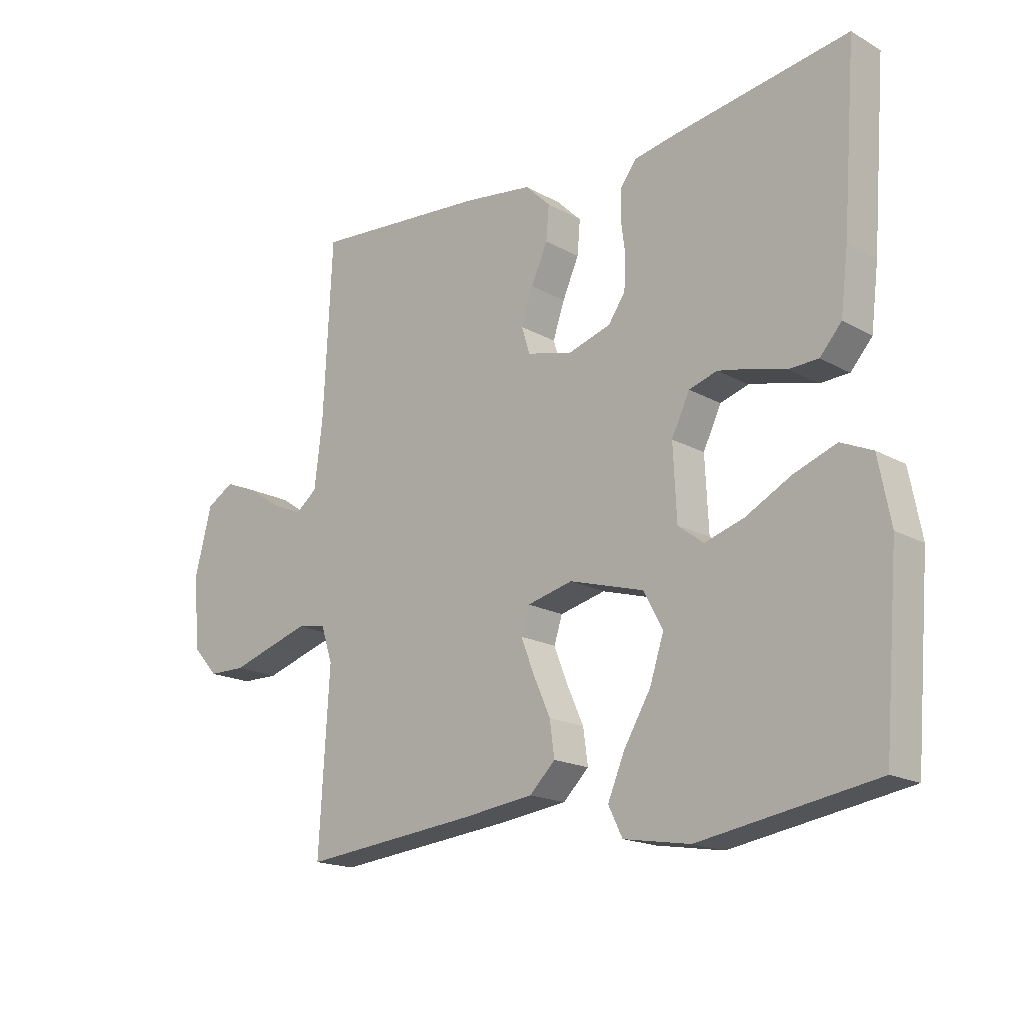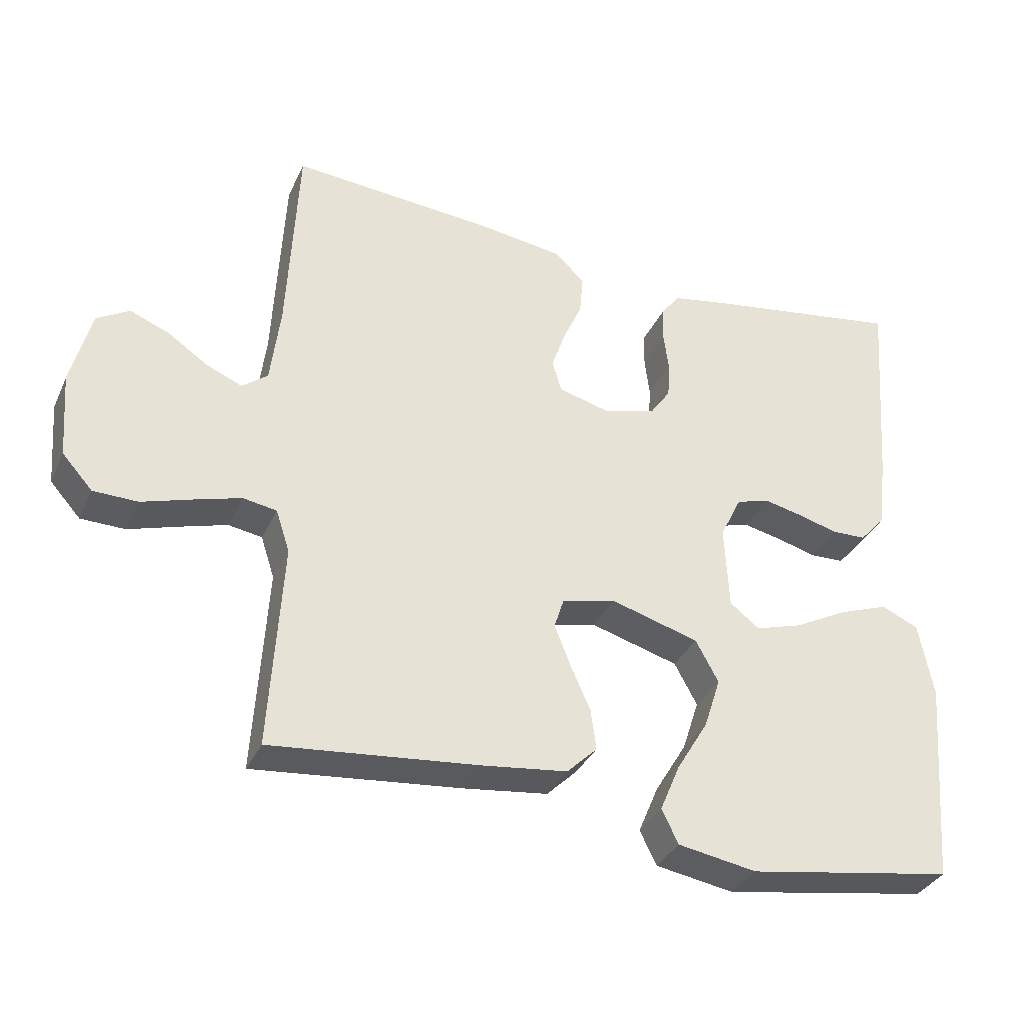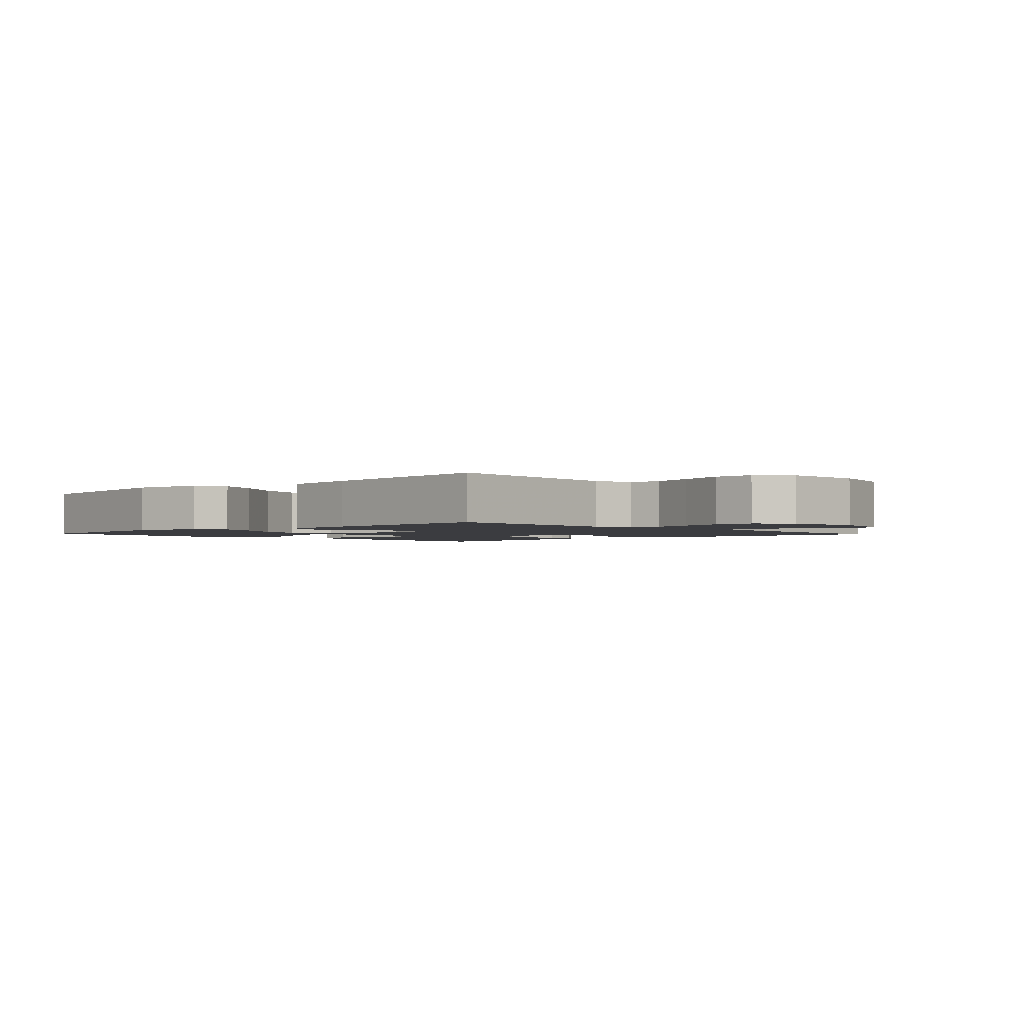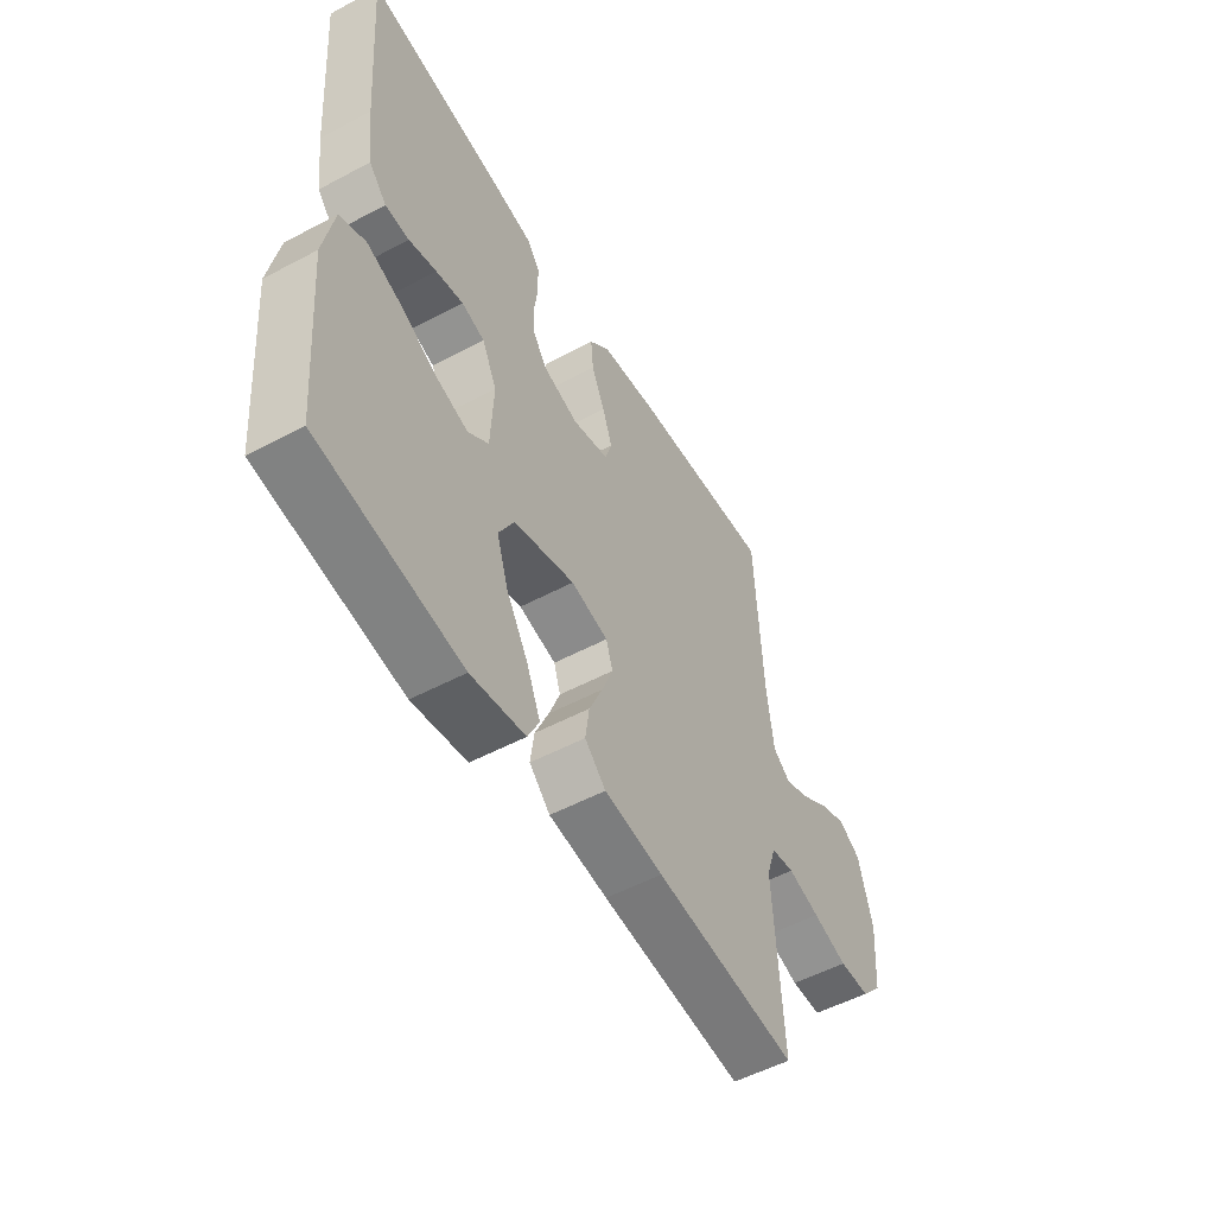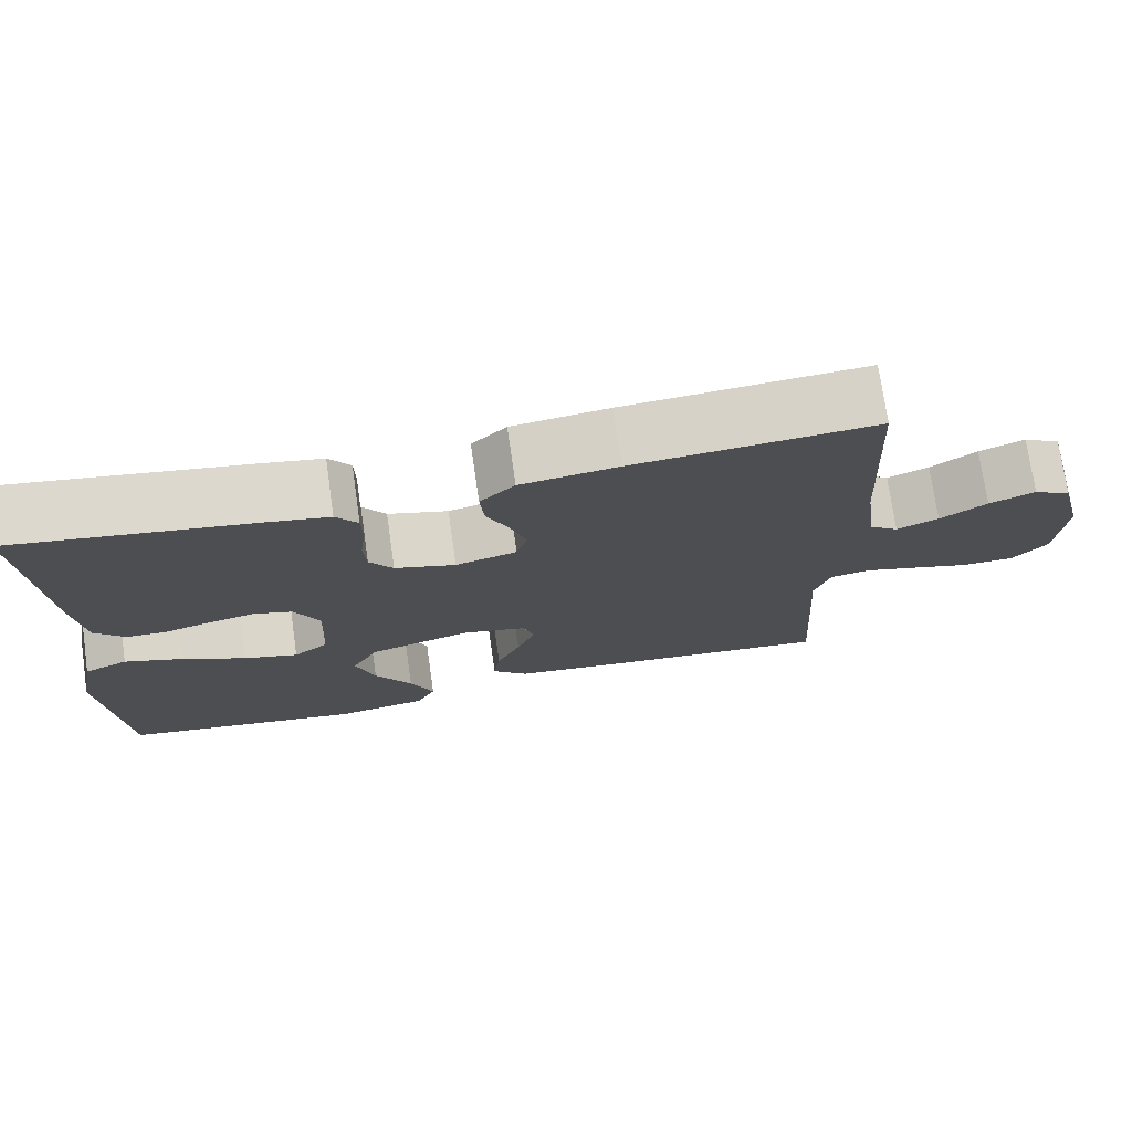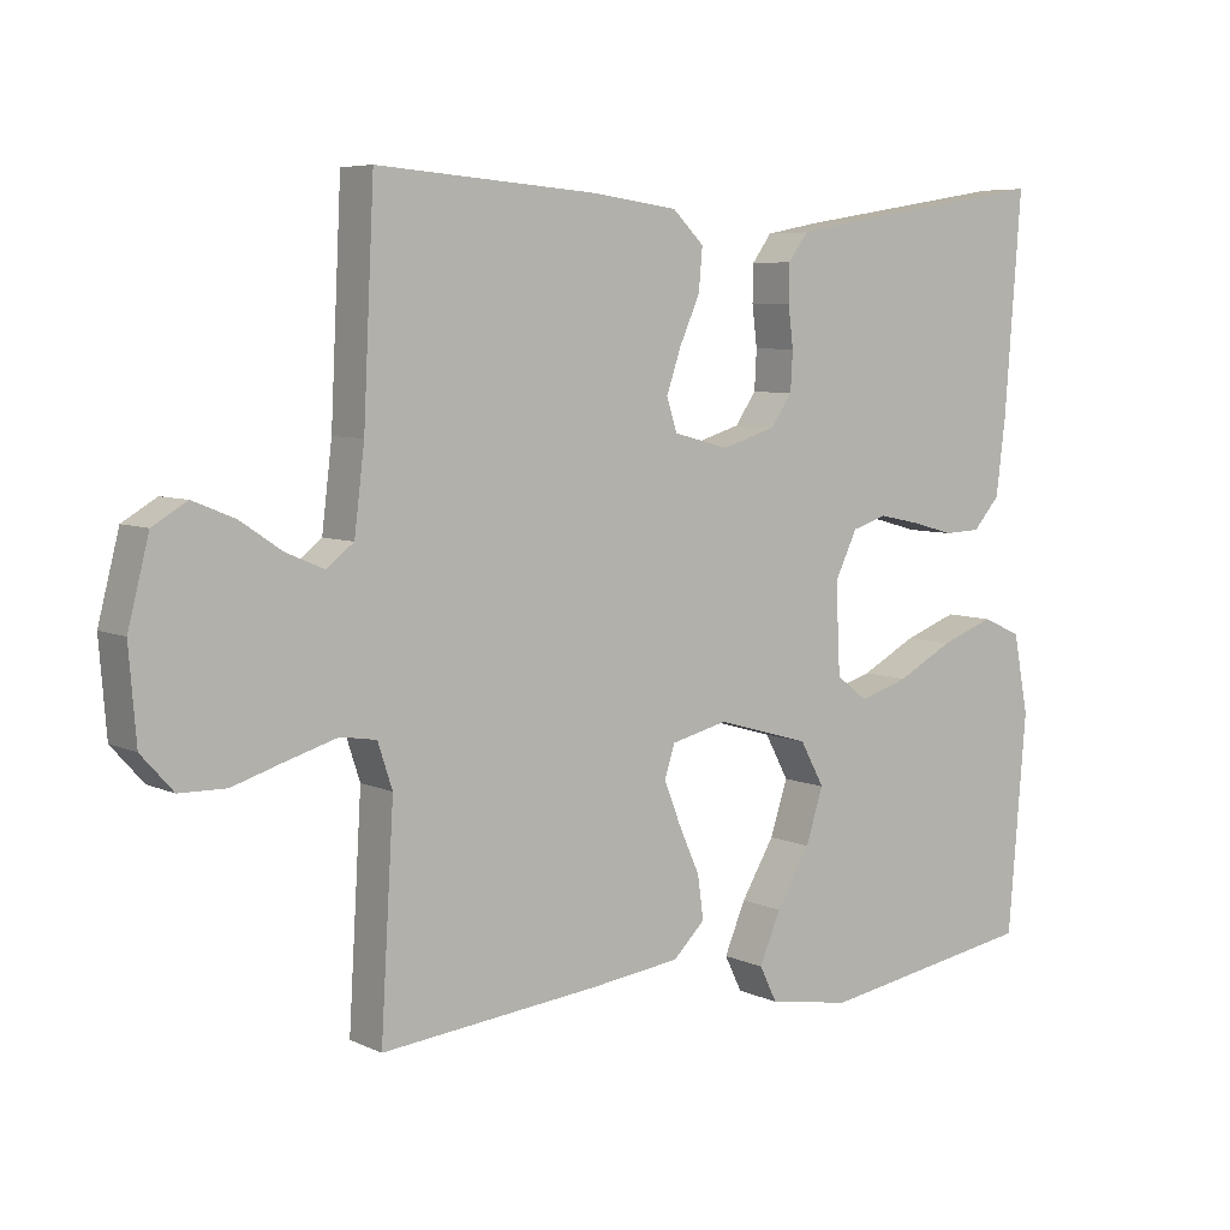
<metadata>
{"format":"obj","ext":"obj","renderer":"f3d","projection":"perspective","resolution":1024,"background":"white","views":[{"elev":-17.6,"azim":42.4,"up":"+Z"},{"elev":-34.6,"azim":-22.2,"up":"+Z"},{"elev":-2.0,"azim":-136.9,"up":"+Y"},{"elev":-53.0,"azim":119.7,"up":"+Z"},{"elev":74.2,"azim":171.8,"up":"+Z"},{"elev":6.4,"azim":-36.8,"up":"+Z"}]}
</metadata>
<code>
v -0.5 0.07 0.5
v -0.2 0.07 0.477
v -0.08 0.07 0.461
v -0.037 0.07 0.419
v -0.042 0.07 0.361
v -0.07 0.07 0.298
v -0.09 0.07 0.239
v -0.076 0.07 0.194
v 0 0.07 0.174
v 0.075 0.07 0.197
v 0.104 0.07 0.239
v 0.107 0.07 0.293
v 0.1 0.07 0.349
v 0.101 0.07 0.4
v 0.128 0.07 0.437
v 0.2 0.07 0.451
v 0.5 0.07 0.5
v 0.477 0.07 0.2
v 0.464 0.07 0.095
v 0.427 0.07 0.053
v 0.377 0.07 0.051
v 0.319 0.07 0.067
v 0.262 0.07 0.079
v 0.214 0.07 0.064
v 0.183 0.07 0
v 0.189 0.07 -0.123
v 0.232 0.07 -0.156
v 0.3 0.07 -0.135
v 0.377 0.07 -0.094
v 0.45 0.07 -0.067
v 0.504 0.07 -0.091
v 0.525 0.07 -0.2
v 0.5 0.07 -0.5
v 0.2 0.07 -0.55
v 0.086 0.07 -0.531
v 0.062 0.07 -0.482
v 0.091 0.07 -0.413
v 0.137 0.07 -0.336
v 0.161 0.07 -0.262
v 0.128 0.07 -0.201
v 0 0.07 -0.164
v -0.078 0.07 -0.183
v -0.092 0.07 -0.227
v -0.069 0.07 -0.286
v -0.04 0.07 -0.351
v -0.032 0.07 -0.41
v -0.076 0.07 -0.453
v -0.2 0.07 -0.469
v -0.5 0.07 -0.5
v -0.482 0.07 -0.2
v -0.502 0.07 -0.139
v -0.551 0.07 -0.131
v -0.618 0.07 -0.151
v -0.691 0.07 -0.174
v -0.755 0.07 -0.173
v -0.799 0.07 -0.124
v -0.809 0.07 0
v -0.78 0.07 0.113
v -0.733 0.07 0.141
v -0.676 0.07 0.118
v -0.618 0.07 0.079
v -0.566 0.07 0.057
v -0.529 0.07 0.086
v -0.515 0.07 0.2
v -0.5 0 0.5
v -0.2 0 0.477
v -0.08 0 0.461
v -0.037 0 0.419
v -0.042 0 0.361
v -0.07 0 0.298
v -0.09 0 0.239
v -0.076 0 0.194
v 0 0 0.174
v 0.075 0 0.197
v 0.104 0 0.239
v 0.107 0 0.293
v 0.1 0 0.349
v 0.101 0 0.4
v 0.128 0 0.437
v 0.2 0 0.451
v 0.5 0 0.5
v 0.477 0 0.2
v 0.464 0 0.095
v 0.427 0 0.053
v 0.377 0 0.051
v 0.319 0 0.067
v 0.262 0 0.079
v 0.214 0 0.064
v 0.183 0 0
v 0.189 0 -0.123
v 0.232 0 -0.156
v 0.3 0 -0.135
v 0.377 0 -0.094
v 0.45 0 -0.067
v 0.504 0 -0.091
v 0.525 0 -0.2
v 0.5 0 -0.5
v 0.2 0 -0.55
v 0.086 0 -0.531
v 0.062 0 -0.482
v 0.091 0 -0.413
v 0.137 0 -0.336
v 0.161 0 -0.262
v 0.128 0 -0.201
v 0 0 -0.164
v -0.078 0 -0.183
v -0.092 0 -0.227
v -0.069 0 -0.286
v -0.04 0 -0.351
v -0.032 0 -0.41
v -0.076 0 -0.453
v -0.2 0 -0.469
v -0.5 0 -0.5
v -0.482 0 -0.2
v -0.502 0 -0.139
v -0.551 0 -0.131
v -0.618 0 -0.151
v -0.691 0 -0.174
v -0.755 0 -0.173
v -0.799 0 -0.124
v -0.809 0 0
v -0.78 0 0.113
v -0.733 0 0.141
v -0.676 0 0.118
v -0.618 0 0.079
v -0.566 0 0.057
v -0.529 0 0.086
v -0.515 0 0.2
f 58 59 60 61
f 58 61 62
f 57 58 62
f 56 57 62
f 53 54 55 56
f 52 53 56 62
f 51 52 62 63
f 47 48 49 50
f 44 45 46 47
f 43 44 47 50
f 42 43 50 51
f 35 36 37 38
f 35 38 39
f 34 35 39
f 33 34 39
f 32 33 39 40
f 28 29 30 31
f 27 28 31 32
f 19 20 21 22
f 19 22 23
f 18 19 23
f 17 18 23 24
f 15 16 17 24
f 12 13 14 15
f 11 12 15 24
f 3 4 5 6
f 3 6 7
f 64 1 2 3
f 64 3 7
f 63 64 7 8
f 41 42 51 63
f 41 63 8 9
f 27 32 40 41
f 26 27 41
f 25 26 41 9
f 10 11 24 25
f 9 10 25
f 125 124 123 122
f 126 125 122
f 126 122 121
f 126 121 120
f 120 119 118 117
f 126 120 117 116
f 127 126 116 115
f 114 113 112 111
f 111 110 109 108
f 114 111 108 107
f 115 114 107 106
f 102 101 100 99
f 103 102 99
f 103 99 98
f 103 98 97
f 104 103 97 96
f 95 94 93 92
f 96 95 92 91
f 86 85 84 83
f 87 86 83
f 87 83 82
f 88 87 82 81
f 88 81 80 79
f 79 78 77 76
f 88 79 76 75
f 70 69 68 67
f 71 70 67
f 67 66 65 128
f 71 67 128
f 72 71 128 127
f 127 115 106 105
f 73 72 127 105
f 105 104 96 91
f 105 91 90
f 73 105 90 89
f 89 88 75 74
f 89 74 73
f 1 65 66 2
f 2 66 67 3
f 3 67 68 4
f 4 68 69 5
f 5 69 70 6
f 6 70 71 7
f 7 71 72 8
f 8 72 73 9
f 9 73 74 10
f 10 74 75 11
f 11 75 76 12
f 12 76 77 13
f 13 77 78 14
f 14 78 79 15
f 15 79 80 16
f 16 80 81 17
f 17 81 82 18
f 18 82 83 19
f 19 83 84 20
f 20 84 85 21
f 21 85 86 22
f 22 86 87 23
f 23 87 88 24
f 24 88 89 25
f 25 89 90 26
f 26 90 91 27
f 27 91 92 28
f 28 92 93 29
f 29 93 94 30
f 30 94 95 31
f 31 95 96 32
f 32 96 97 33
f 33 97 98 34
f 34 98 99 35
f 35 99 100 36
f 36 100 101 37
f 37 101 102 38
f 38 102 103 39
f 39 103 104 40
f 40 104 105 41
f 41 105 106 42
f 42 106 107 43
f 43 107 108 44
f 44 108 109 45
f 45 109 110 46
f 46 110 111 47
f 47 111 112 48
f 48 112 113 49
f 49 113 114 50
f 50 114 115 51
f 51 115 116 52
f 52 116 117 53
f 53 117 118 54
f 54 118 119 55
f 55 119 120 56
f 56 120 121 57
f 57 121 122 58
f 58 122 123 59
f 59 123 124 60
f 60 124 125 61
f 61 125 126 62
f 62 126 127 63
f 63 127 128 64
f 64 128 65 1

</code>
